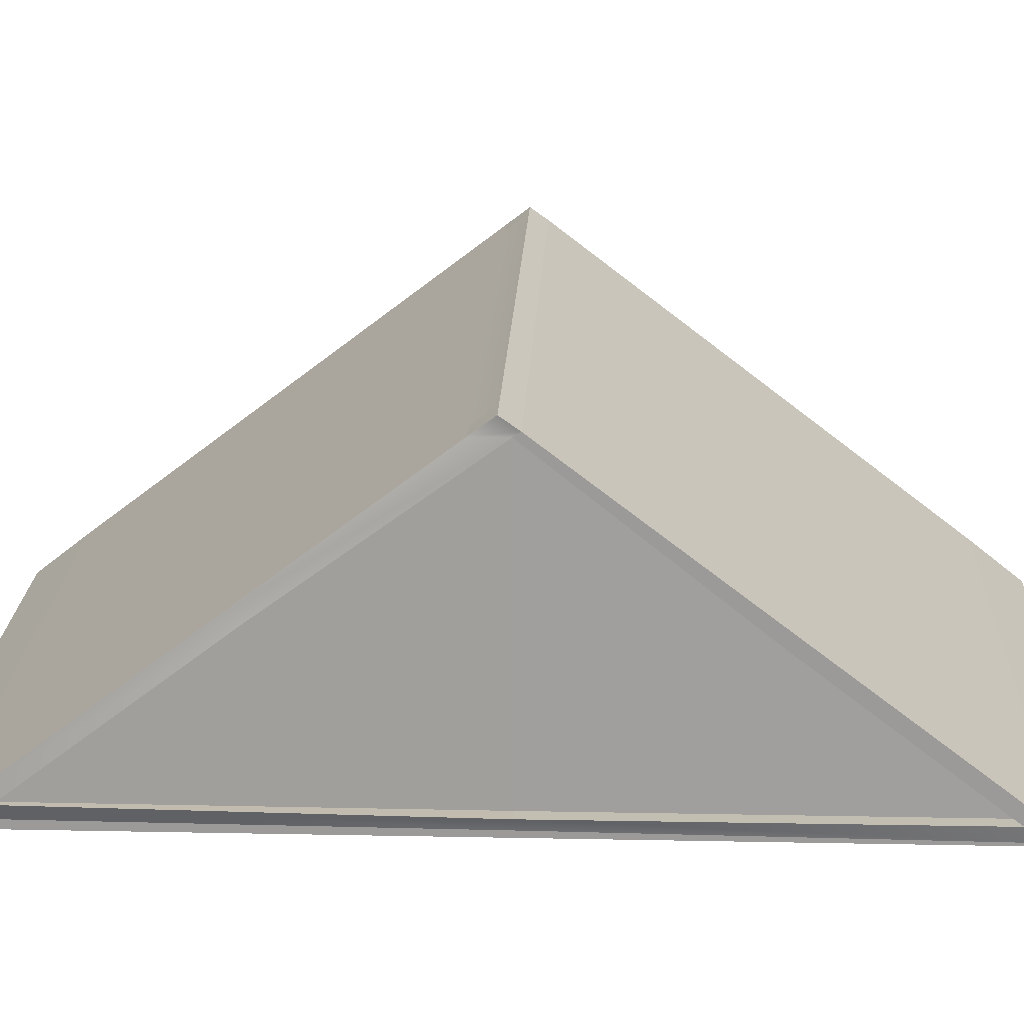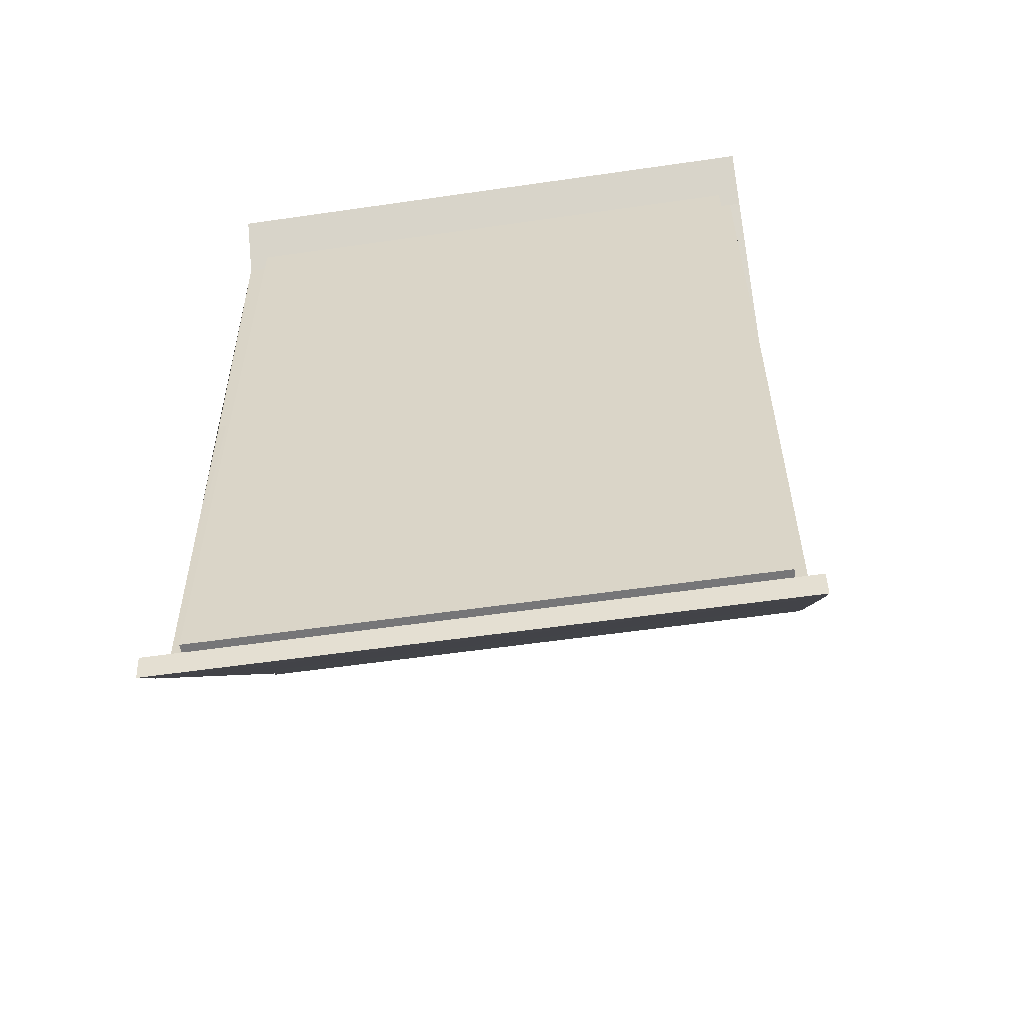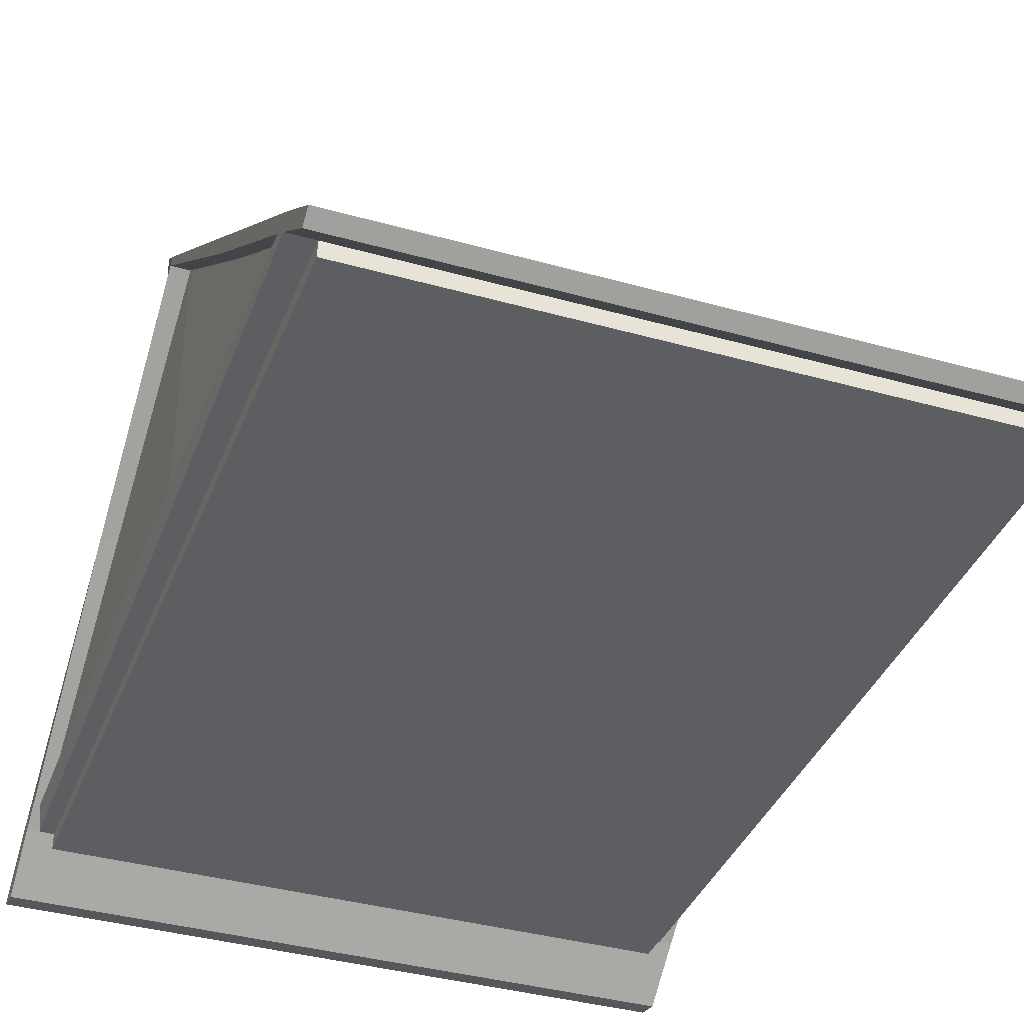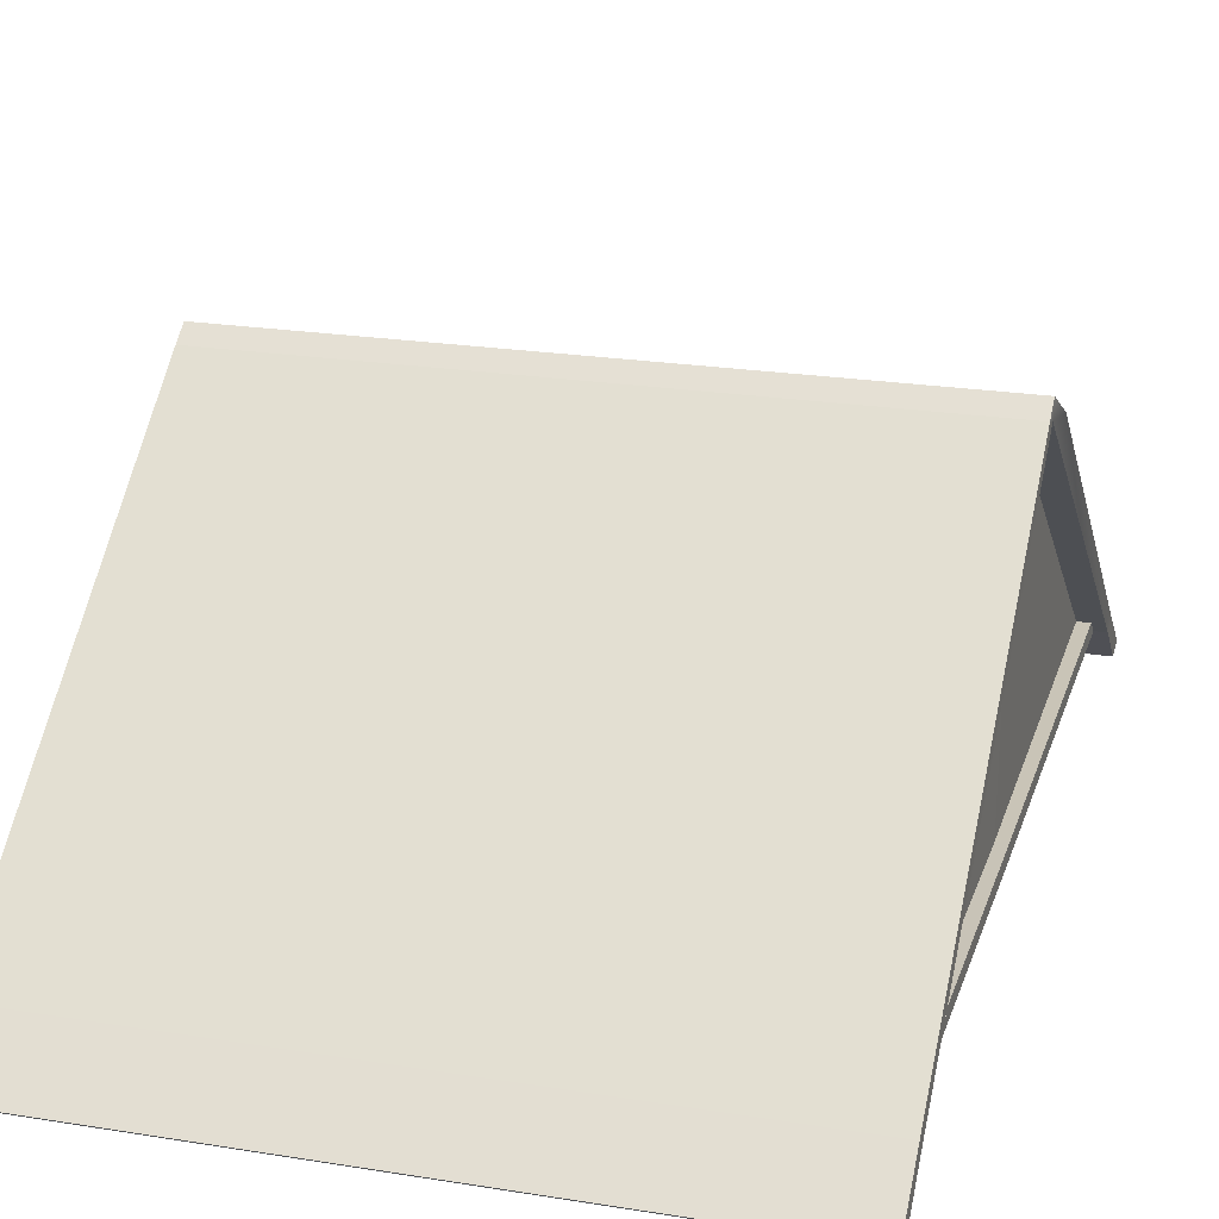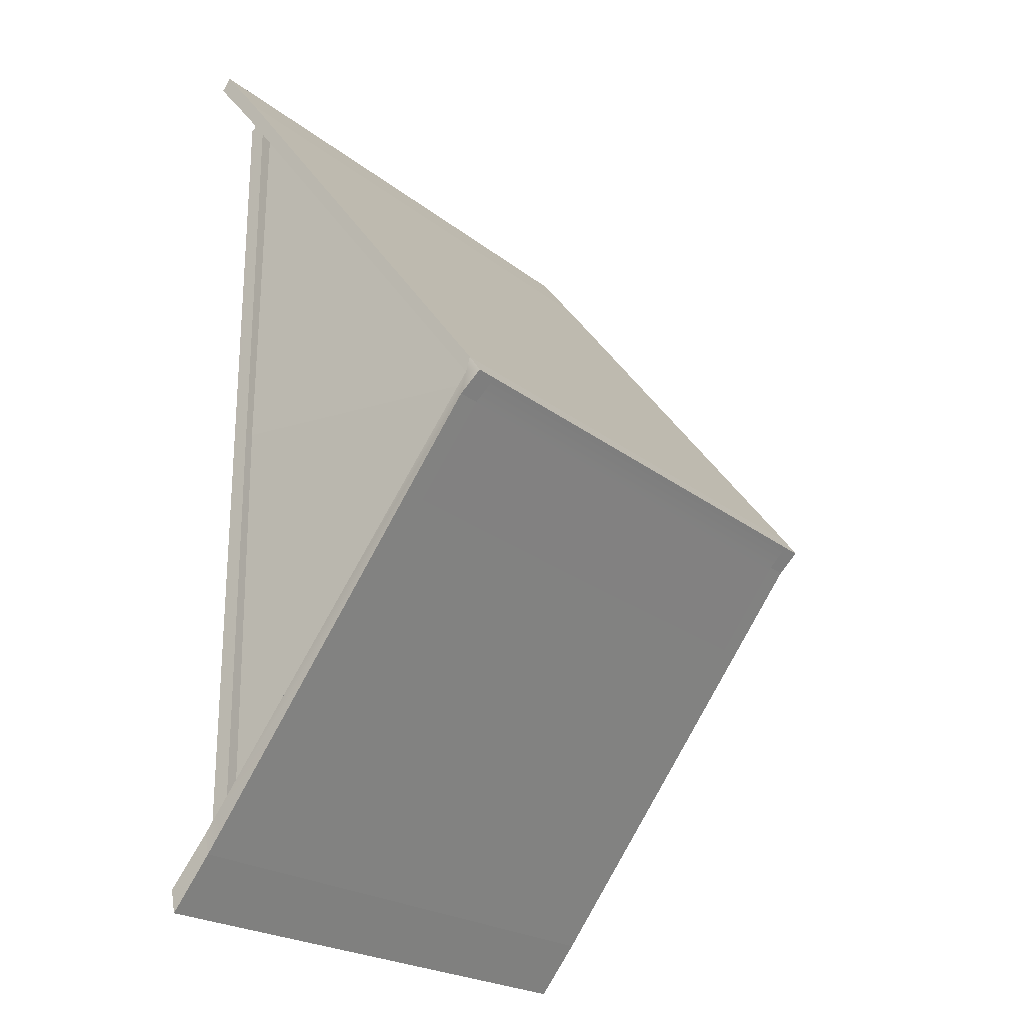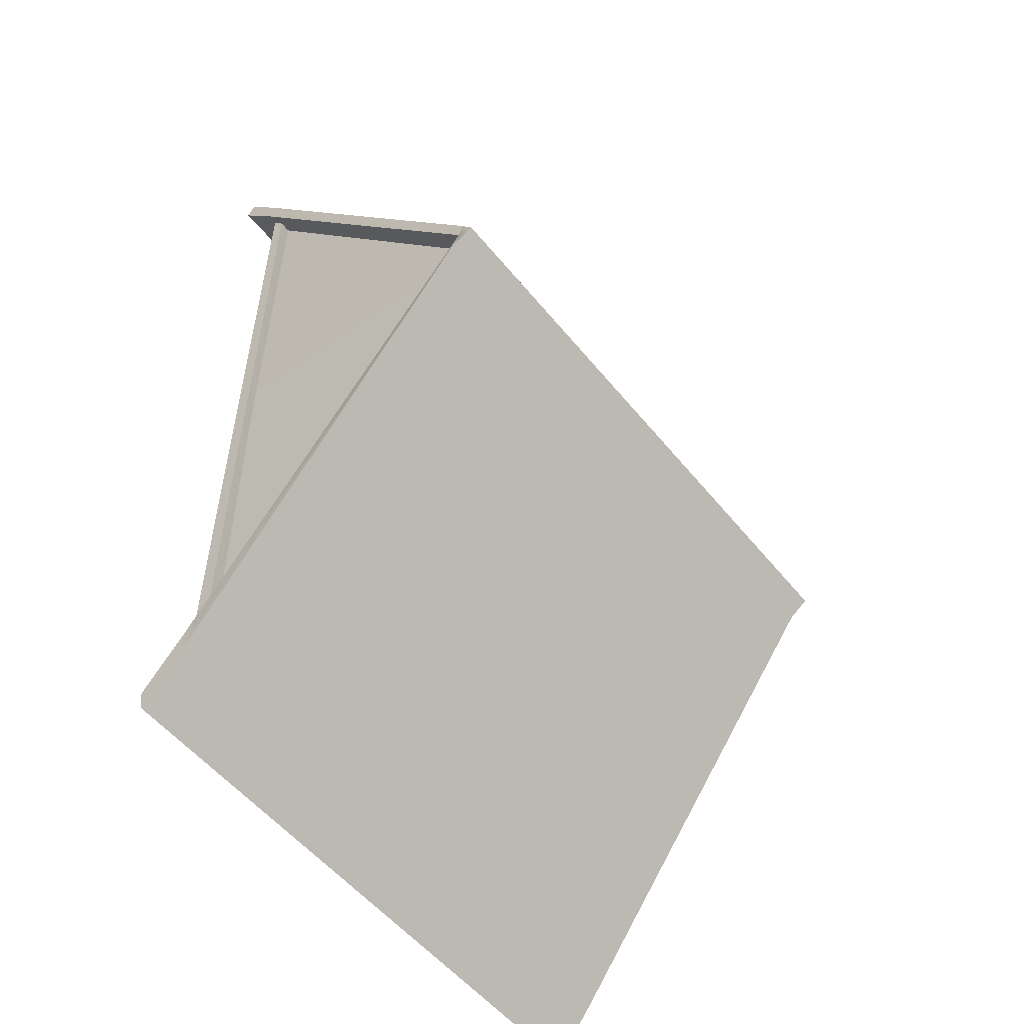
<metadata>
{"format":"obj","ext":"obj","renderer":"f3d","projection":"perspective","resolution":1024,"background":"white","views":[{"elev":20.1,"azim":-87.5,"up":"+Y"},{"elev":-56.9,"azim":8.6,"up":"+Z"},{"elev":-37.4,"azim":-19.9,"up":"+Y"},{"elev":22.3,"azim":15.6,"up":"+Y"},{"elev":-22.0,"azim":126.4,"up":"+Z"},{"elev":-54.0,"azim":128.1,"up":"+Z"}]}
</metadata>
<code>
g default
v 0.2903 0.4662 -10.45
v 7.161 0.4662 -10.45
v 0.2903 4.334 -5.344
v 7.161 4.334 -5.344
v 0.2903 4.48 -5.551
v 7.161 4.48 -5.551
v 0.2903 0.5236 -10.7
v 7.161 0.5236 -10.7
v 0.2092 4.279 -5.423
v 7.161 4.279 -5.519
v 7.22 4.26 -5.819
v 0.3494 4.26 -5.819
v 0.2903 0.5018 -0.6145
v 7.161 0.5019 -0.6145
v 7.161 0.6131 -0.4773
v 0.2903 0.6131 -0.4773
v 0.2903 0.6441 -10.22
v 7.161 0.6441 -10.22
v 7.163 0.6979 -10.47
v 0.2931 0.6979 -10.47
v 7.161 0.6607 -0.8208
v 7.161 0.7696 -0.682
v 0.2903 0.7696 -0.682
v 0.2903 1e-06 1e-06
v 7.161 1e-06 1e-06
v 7.161 0.1113 0.1541
v 0.2903 0.1113 0.1541
v 0.2903 0.02176 -11.33
v 7.161 0.02176 -11.33
v 7.161 -0.03565 -11.05
v 0.2903 -0.03565 -11.05
v 0.2903 0.4848 -5.302
v 7.161 0.485 -5.302
v 0.2903 2.5 -7.821
v 0.3219 2.516 -8.098
v 7.192 2.516 -8.098
v 7.161 2.5 -7.821
v 0.2903 2.336 -2.996
v 0.2903 2.42 -2.841
v 7.161 2.42 -2.841
v 7.161 2.336 -2.996
v 7.446 4.279 -5.519
v 7.51 4.26 -5.819
v 7.446 4.48 -5.551
v 7.446 4.334 -5.344
v 7.446 0.6441 -10.22
v 7.449 0.6979 -10.47
v 7.48 2.516 -8.098
v 7.446 2.5 -7.821
v 7.446 0.6607 -0.8208
v 7.446 0.7696 -0.682
v 7.446 0.6131 -0.4773
v 7.446 0.5018 -0.6145
v 7.446 0.5236 -10.7
v 7.446 0.4662 -10.45
v 7.446 2.42 -2.841
v 7.446 2.336 -2.996
v 7.446 0.1113 0.1541
v 7.446 1e-06 1e-06
v 7.446 -0.03565 -11.05
v 7.446 0.02176 -11.33
v 0.06406 4.26 -5.819
v -0 4.279 -5.423
v -0 4.334 -5.344
v -0 4.48 -5.551
v 0.002986 0.6979 -10.47
v -0 0.6441 -10.22
v -0 2.5 -7.821
v 0.03416 2.516 -8.098
v -0 0.7696 -0.682
v -0 0.6607 -0.8208
v -0 0.5018 -0.6145
v -0 0.6131 -0.4773
v -0 0.5236 -10.7
v -0 0.4662 -10.45
v -0 2.336 -2.996
v -0 2.42 -2.841
v -0 1e-06 1e-06
v -0 0.1113 0.1541
v -0 0.02176 -11.33
v -0 -0.03565 -11.05
v 7.313 0.4867 -5.299
v 7.313 0.6545 -5.297
v 7.306 0.6607 -0.8208
v 7.306 0.5019 -0.6145
v 7.306 0.4662 -10.45
v 7.306 0.6441 -10.22
v 0.001251 0.6359 -5.423
v 0.06959 0.489 -5.296
v 0.1354 0.4677 -10.45
v 0.06818 0.6441 -10.22
v 0.2092 0.6174 -5.423
v 0.1371 0.6441 -10.22
v 0.1992 0.4848 -5.302
v 0.1992 0.5018 -0.6145
v 0.2903 0.3033 -5.302
v 7.161 0.3033 -5.302
v 7.161 0.3203 -0.6145
v 0.2903 0.3203 -0.6145
v 0.2903 0.2846 -10.45
v 7.161 0.2846 -10.45
v 7.306 4.279 -5.519
v 7.306 2.5 -7.821
v 7.306 -0.03565 -11.05
v 7.306 0.02176 -11.33
v 7.306 0.5236 -10.7
v 7.309 0.6979 -10.47
v 7.339 2.516 -8.098
v 7.367 4.26 -5.819
v 7.306 4.48 -5.551
v 7.306 4.334 -5.344
v 7.306 2.42 -2.841
v 7.306 0.7696 -0.682
v 7.306 0.6131 -0.4773
v 7.306 0.1113 0.1541
v 7.306 1e-06 1e-06
v 7.306 2.336 -2.996
v 0.2001 -0.001167 -0.000311
v 0.1371 0.1113 0.1541
v 0.1371 0.6131 -0.4773
v 0.1371 0.7696 -0.682
v 0.1371 2.42 -2.841
v 0.1371 4.334 -5.344
v 0.1371 4.48 -5.551
v 0.1988 4.26 -5.819
v 0.17 2.516 -8.098
v 0.14 0.6979 -10.47
v 0.1371 0.5236 -10.7
v 0.1371 0.02176 -11.33
v 0.1371 -0.03565 -11.05
v 0.2903 0.9159 -9.869
v 0.1602 2.5 -7.821
v 0.1602 4.279 -5.423
v 0.1602 2.336 -2.996
v 0.1602 0.6607 -0.8208
v 0.1357 0.4869 -5.299
v 0.1017 0.5018 -0.6145
v 0.1021 -0.000596 -0.000169
v 0.06996 0.1113 0.1541
v 0.06996 0.6131 -0.4773
v 0.06996 0.7696 -0.682
v 0.06996 2.42 -2.841
v 0.06996 4.334 -5.344
v 0.06996 4.48 -5.551
v 0.1328 4.26 -5.819
v 0.1035 2.516 -8.098
v 0.07289 0.6979 -10.47
v 0.06996 0.5236 -10.7
v 0.06996 0.02176 -11.33
v 0.06996 -0.03565 -11.05
v 7.183 0.6308 -5.264
g Building2:pCube97
f 24 25 26 27
f 3 4 6 5
f 5 6 11 12
f 28 29 30 31
f 42 43 44 45
f 62 63 64 65
f 46 47 48 49
f 19 20 35 36
f 66 67 68 69
f 50 51 52 53
f 22 23 16 15
f 70 71 72 73
f 55 54 47 46
f 20 19 8 7
f 74 75 67 66
f 42 45 56 57
f 4 3 39 40
f 64 63 76 77
f 82 83 84 85
f 88 89 72 71
f 96 97 98 99
f 13 14 25 24
f 53 52 58 59
f 15 16 27 26
f 73 72 78 79
f 7 8 29 28
f 54 55 60 61
f 2 1 31 30
f 75 74 80 81
f 91 90 89 88
f 100 101 97 96
f 86 87 83 82
f 69 68 63 62
f 12 11 36 35
f 49 48 43 42
f 77 76 71 70
f 40 39 23 22
f 57 56 51 50
f 109 110 44 43
f 110 111 45 44
f 47 107 108 48
f 87 46 49 103
f 113 114 52 51
f 85 84 50 53
f 106 107 47 54
f 87 86 55 46
f 111 112 56 45
f 117 102 42 57
f 114 115 58 52
f 115 116 59 58
f 116 85 53 59
f 86 104 60 55
f 104 105 61 60
f 105 106 54 61
f 108 109 43 48
f 102 103 49 42
f 56 112 113 51
f 117 57 50 84
f 143 144 65 64
f 144 145 62 65
f 132 91 93 131 34
f 146 147 66 69
f 140 141 70 73
f 147 148 74 66
f 76 63 133 134
f 142 143 64 77
f 137 138 78 72
f 138 139 79 78
f 139 140 73 79
f 148 149 80 74
f 149 150 81 80
f 150 90 75 81
f 63 68 132 133
f 145 146 69 62
f 76 134 135 71
f 141 142 77 70
f 14 33 82 85
f 33 2 86 82
f 136 137 72 89
f 90 136 89
f 92 93 91 88
f 1 32 94 90
f 32 13 95 94
f 93 92 9 34
f 33 14 98 97
f 14 13 99 98
f 13 32 96 99
f 1 2 101 100
f 2 33 97 101
f 32 1 100 96
f 10 37 103 102
f 37 18 87 103
f 2 30 104 86
f 30 29 105 104
f 29 8 106 105
f 8 19 107 106
f 107 19 36 108
f 36 11 109 108
f 11 6 110 109
f 6 4 111 110
f 4 40 112 111
f 112 40 22 113
f 22 15 114 113
f 15 26 115 114
f 26 25 116 115
f 25 14 85 116
f 21 41 117 84
f 41 10 102 117
f 17 131 93
f 13 24 118 95
f 24 27 119 118
f 27 16 120 119
f 16 23 121 120
f 39 122 121 23
f 39 3 123 122
f 3 5 124 123
f 5 12 125 124
f 12 35 126 125
f 20 127 126 35
f 20 7 128 127
f 7 28 129 128
f 28 31 130 129
f 31 1 90 130
f 133 132 34 9
f 134 133 9 38
f 135 134 38
f 92 88 71 135
f 135 38 9 92
f 68 67 91 132
f 90 94 136
f 94 95 137 136
f 95 118 138 137
f 118 119 139 138
f 119 120 140 139
f 120 121 141 140
f 122 142 141 121
f 122 123 143 142
f 123 124 144 143
f 124 125 145 144
f 125 126 146 145
f 126 127 147 146
f 127 128 148 147
f 128 129 149 148
f 129 130 150 149
f 130 90 150
f 67 75 90 91
f 83 87 18 151
f 21 84 83 151
f 10 41 21 151
f 37 10 151 18

</code>
